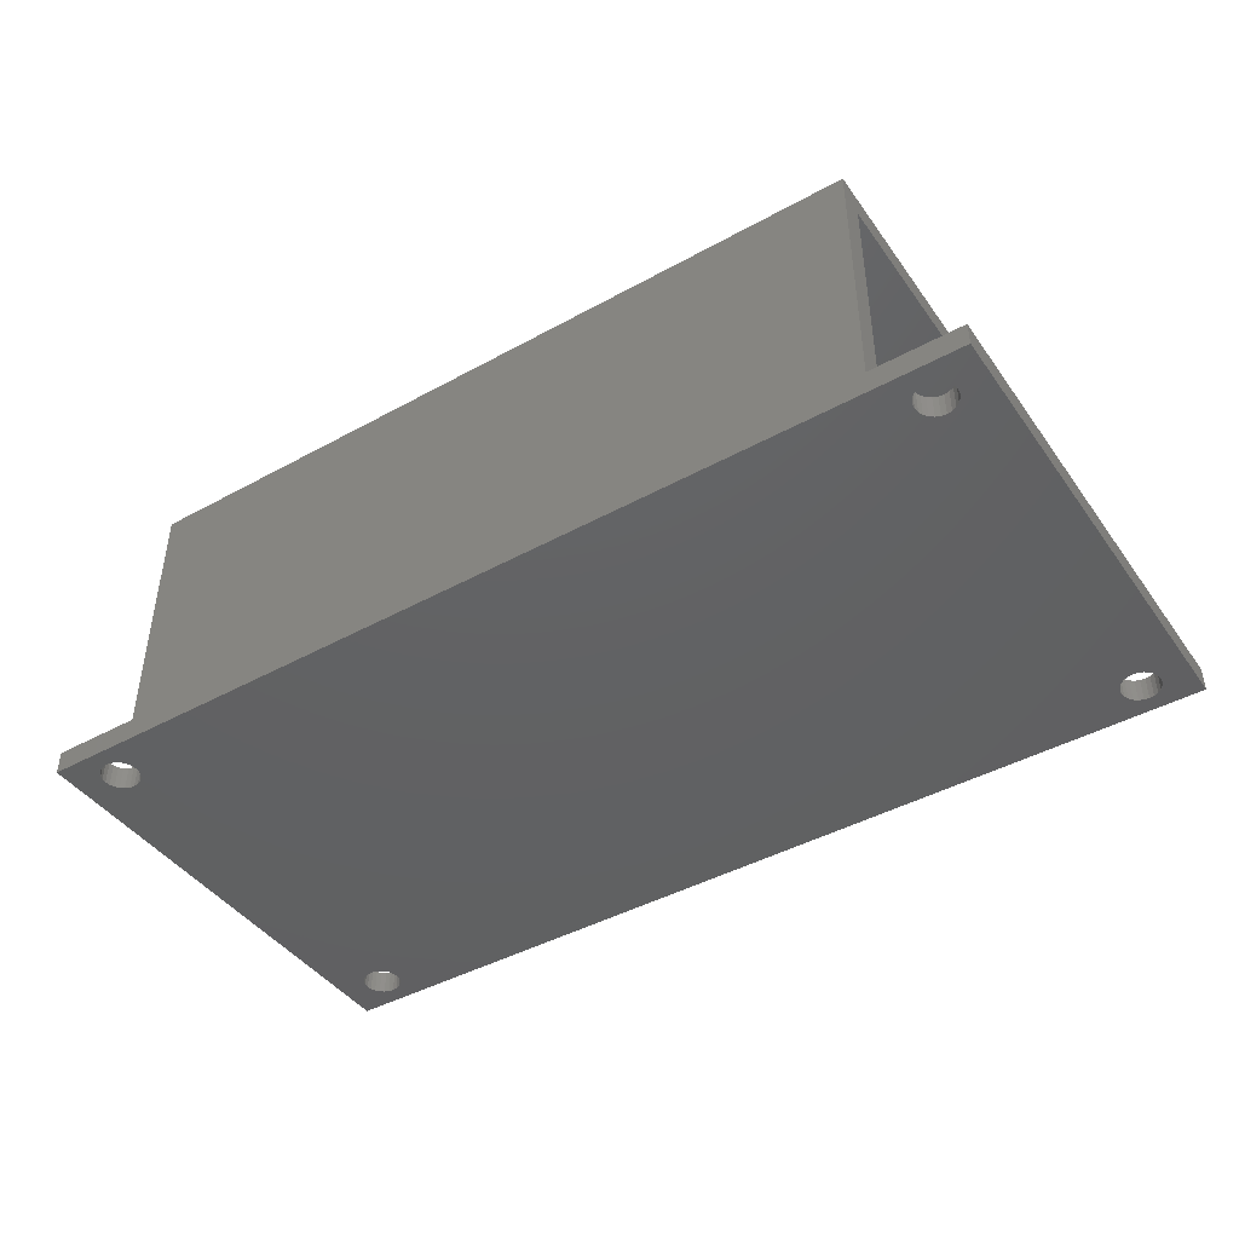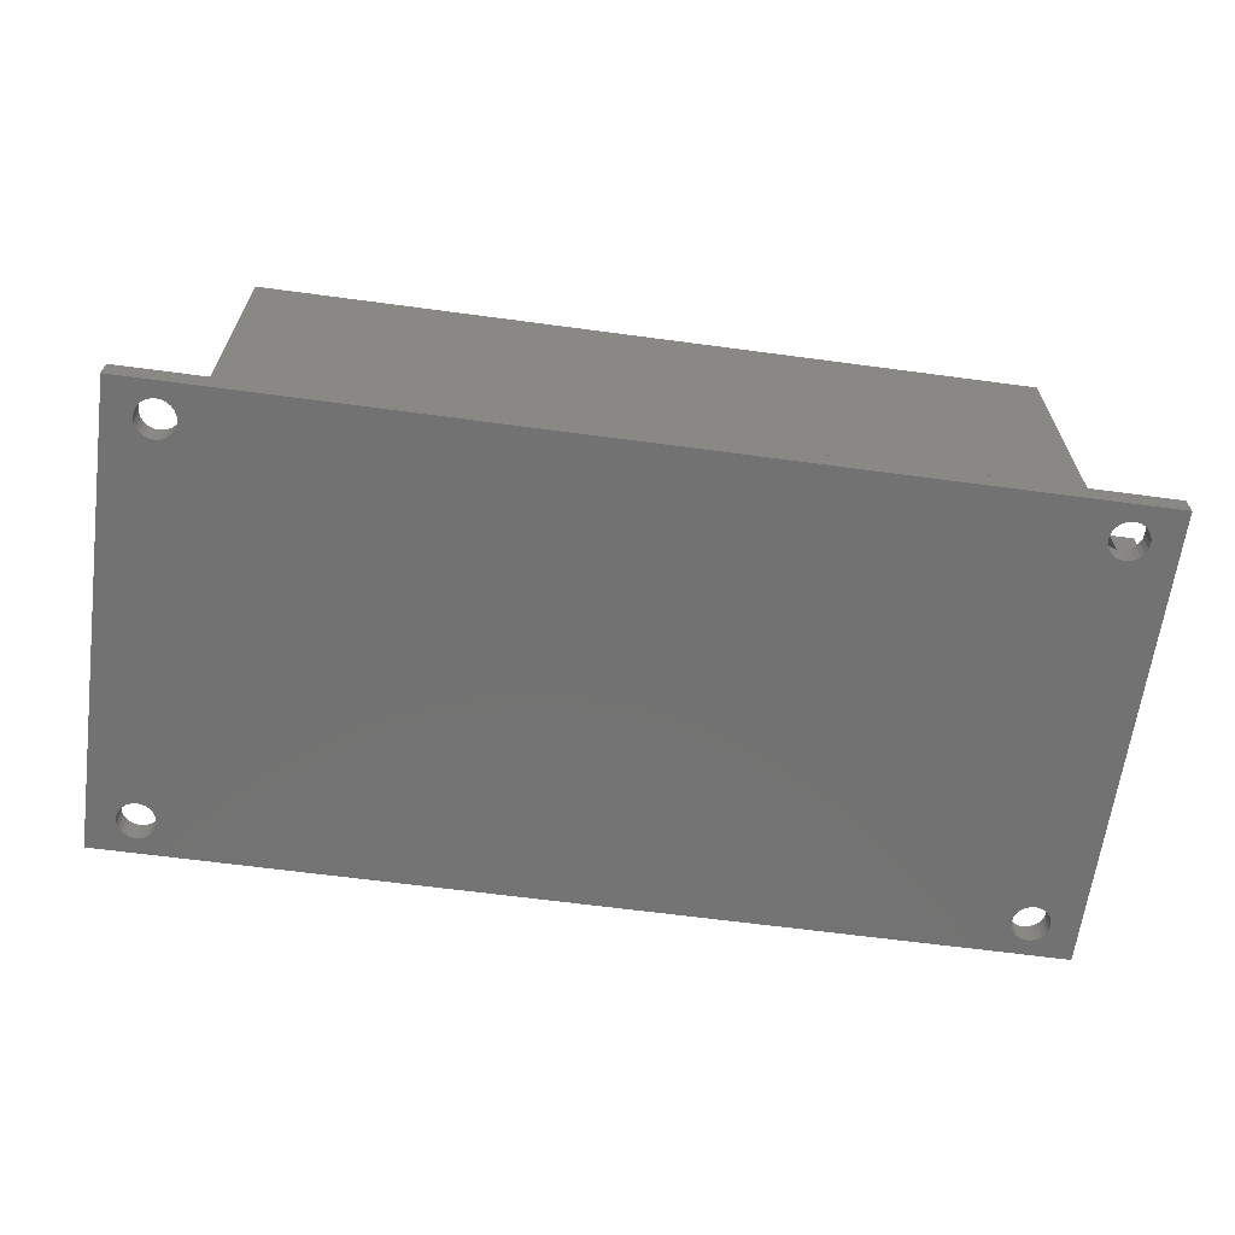
<metadata>
{"format":"stl","ext":"stl","renderer":"f3d","projection":"perspective","resolution":1024,"background":"white","views":[{"elev":-43.6,"azim":-147.1,"up":"+Z"},{"elev":-64.3,"azim":-7.7,"up":"+Z"}]}
</metadata>
<code>
# stl→obj: 420 verts, 872 faces
v 132.9 74.42 24
v 132.9 74 22
v 132.9 74 24
v 132.9 74.42 22
v 132.9 74.83 24
v 132.9 74.83 22
v 132.7 75.22 24
v 132.7 75.22 22
v 132.5 75.55 24
v 132.5 75.55 22
v 132.1 75.8 22
v 132.1 75.8 24
v 131.7 75.96 22
v 131.7 75.96 24
v 131.3 76.02 22
v 131.3 76.02 24
v 130.9 75.96 22
v 130.9 75.96 24
v 130.5 75.8 22
v 130.5 75.8 24
v 130.2 75.55 22
v 130.2 75.55 24
v 129.9 75.22 24
v 129.9 75.22 22
v 129.8 74.83 24
v 129.8 74.83 22
v 129.7 74.42 24
v 129.7 74.42 22
v 129.8 74 24
v 129.8 74 22
v 129.9 73.62 24
v 129.9 73.62 22
v 130.2 73.29 24
v 130.2 73.29 22
v 130.5 73.03 22
v 130.5 73.03 24
v 130.9 72.87 22
v 130.9 72.87 24
v 131.3 72.82 22
v 131.3 72.82 24
v 131.7 72.87 22
v 131.7 72.87 24
v 132.1 73.03 22
v 132.1 73.03 24
v 132.5 73.29 22
v 132.5 73.29 24
v 132.7 73.62 24
v 132.7 73.62 22
v 123.5 82.8 24
v 123.2 82.55 22
v 123.5 82.8 22
v 123.2 82.55 24
v 122.9 82.22 24
v 122.9 82.22 22
v 122.8 81.83 24
v 122.8 81.83 22
v 122.7 81.42 24
v 122.7 81.42 22
v 122.8 81 24
v 122.8 81 22
v 122.9 80.62 24
v 122.9 80.62 22
v 123.2 80.29 24
v 123.2 80.29 22
v 123.5 80.03 22
v 123.5 80.03 24
v 123.9 79.87 22
v 123.9 79.87 24
v 124.3 79.82 22
v 124.3 79.82 24
v 124.7 79.87 22
v 124.7 79.87 24
v 125.1 80.03 22
v 125.1 80.03 24
v 125.5 80.29 22
v 125.5 80.29 24
v 125.7 80.62 24
v 125.7 80.62 22
v 125.9 81 24
v 125.9 81 22
v 125.9 81.42 24
v 125.9 81.42 22
v 125.9 81.83 24
v 125.9 81.83 22
v 125.7 82.22 24
v 125.7 82.22 22
v 125.5 82.55 24
v 125.5 82.55 22
v 125.1 82.8 22
v 125.1 82.8 24
v 124.7 82.96 22
v 124.7 82.96 24
v 124.3 83.02 22
v 124.3 83.02 24
v 123.9 82.96 22
v 123.9 82.96 24
v 132.9 81.83 24
v 132.9 81.42 22
v 132.9 81.42 24
v 132.9 81.83 22
v 132.7 82.22 24
v 132.7 82.22 22
v 132.5 82.55 24
v 132.5 82.55 22
v 132.1 82.8 22
v 132.1 82.8 24
v 131.7 82.96 22
v 131.7 82.96 24
v 131.3 83.02 22
v 131.3 83.02 24
v 130.9 82.96 22
v 130.9 82.96 24
v 130.5 82.8 22
v 130.5 82.8 24
v 130.2 82.55 22
v 130.2 82.55 24
v 129.9 82.22 24
v 129.9 82.22 22
v 129.8 81.83 24
v 129.8 81.83 22
v 129.7 81.42 24
v 129.7 81.42 22
v 129.8 81 24
v 129.8 81 22
v 129.9 80.62 24
v 129.9 80.62 22
v 130.2 80.29 24
v 130.2 80.29 22
v 130.5 80.03 22
v 130.5 80.03 24
v 130.9 79.87 22
v 130.9 79.87 24
v 131.3 79.82 22
v 131.3 79.82 24
v 131.7 79.87 22
v 131.7 79.87 24
v 132.1 80.03 22
v 132.1 80.03 24
v 132.5 80.29 22
v 132.5 80.29 24
v 132.7 80.62 24
v 132.7 80.62 22
v 132.9 81 24
v 132.9 81 22
v 95.33 59.92 22
v 160.3 59.92 2
v 95.33 59.92 2
v 160.3 59.92 22
v 167.8 65.42 12
v 165.8 90.42 12
v 165.8 65.42 12
v 167.8 90.42 12
v 167.8 90.42 2
v 165.8 90.42 2
v 165.8 65.42 2
v 167.8 65.42 2
v 160.3 97.92 2
v 160.3 95.92 22
v 160.3 95.92 2
v 160.3 57.92 24
v 160.3 57.92 2
v 160.3 97.92 24
v 95.33 57.92 24
v 95.33 57.92 2
v 95.33 97.92 24
v 95.33 95.92 22
v 95.33 95.92 2
v 95.33 97.92 2
v 122.8 74.83 22
v 122.7 74.42 22
v 122.9 75.22 22
v 123.2 75.55 22
v 123.5 75.8 22
v 123.9 75.96 22
v 124.3 76.02 22
v 124.7 75.96 22
v 125.1 75.8 22
v 125.5 75.55 22
v 125.7 75.22 22
v 125.9 74.83 22
v 125.9 74.42 22
v 123.9 72.87 22
v 123.5 73.03 22
v 123.2 73.29 22
v 122.9 73.62 22
v 122.8 74 22
v 124.3 72.82 22
v 124.7 72.87 22
v 125.1 73.03 22
v 125.5 73.29 22
v 125.7 73.62 22
v 125.9 74 22
v 164.2 62.47 2
v 163.8 62.52 0
v 164.2 62.47 0
v 163.8 62.52 2
v 163.4 62.47 0
v 163.4 62.47 2
v 163 62.31 0
v 163 62.31 2
v 162.7 62.06 0
v 162.7 62.06 2
v 162.4 61.72 2
v 162.4 61.72 0
v 162.3 61.34 2
v 162.3 61.34 0
v 162.2 60.92 2
v 162.2 60.92 0
v 162.3 60.51 2
v 162.3 60.51 0
v 162.4 60.12 2
v 162.4 60.12 0
v 162.7 59.79 2
v 162.7 59.79 0
v 163 59.54 0
v 163 59.54 2
v 163.4 59.38 0
v 163.4 59.38 2
v 163.8 59.32 0
v 163.8 59.32 2
v 164.2 59.38 0
v 164.2 59.38 2
v 164.6 59.54 0
v 164.6 59.54 2
v 165 59.79 0
v 165 59.79 2
v 165.2 60.12 2
v 165.2 60.12 0
v 165.4 60.51 2
v 165.4 60.51 0
v 163 93.54 2
v 163.4 93.38 0
v 163 93.54 0
v 163.4 93.38 2
v 163.8 93.32 0
v 163.8 93.32 2
v 164.2 93.38 0
v 164.2 93.38 2
v 164.6 93.54 0
v 164.6 93.54 2
v 165 93.79 0
v 165 93.79 2
v 165.2 94.12 2
v 165.2 94.12 0
v 165.4 94.51 2
v 165.4 94.51 0
v 165.4 94.92 2
v 165.4 94.92 0
v 165.4 95.34 2
v 165.4 95.34 0
v 165.2 95.72 2
v 165.2 95.72 0
v 165 96.06 2
v 165 96.06 0
v 164.6 96.31 0
v 164.6 96.31 2
v 164.2 96.47 0
v 164.2 96.47 2
v 163.8 96.52 0
v 163.8 96.52 2
v 163.4 96.47 0
v 163.4 96.47 2
v 163 96.31 0
v 163 96.31 2
v 162.7 96.06 0
v 162.7 96.06 2
v 162.4 95.72 2
v 162.4 95.72 0
v 162.3 95.34 2
v 162.3 95.34 0
v 162.2 94.92 2
v 162.2 94.92 0
v 162.3 94.51 2
v 162.3 94.51 0
v 162.4 94.12 2
v 162.4 94.12 0
v 162.7 93.79 2
v 162.7 93.79 0
v 87.83 57.92 2
v 90.23 60.92 2
v 87.83 97.92 2
v 90.29 60.51 2
v 90.45 60.12 2
v 90.7 59.79 2
v 91.03 59.54 2
v 91.42 59.38 2
v 91.83 59.32 2
v 92.25 59.38 2
v 92.63 59.54 2
v 92.96 59.79 2
v 93.22 60.12 2
v 93.38 60.51 2
v 93.43 60.92 2
v 93.43 94.92 2
v 91.42 96.47 2
v 91.03 96.31 2
v 90.7 96.06 2
v 90.45 95.72 2
v 90.29 95.34 2
v 90.23 94.92 2
v 91.83 96.52 2
v 92.25 96.47 2
v 92.63 96.31 2
v 92.96 96.06 2
v 93.22 95.72 2
v 93.38 95.34 2
v 90.29 61.34 2
v 90.29 94.51 2
v 90.45 61.72 2
v 90.45 94.12 2
v 90.7 62.06 2
v 90.7 93.79 2
v 91.03 62.31 2
v 91.03 93.54 2
v 91.42 62.47 2
v 91.42 93.38 2
v 91.83 62.52 2
v 91.83 93.32 2
v 92.25 62.47 2
v 92.25 93.38 2
v 92.63 62.31 2
v 92.63 93.54 2
v 92.96 62.06 2
v 92.96 93.79 2
v 93.22 61.72 2
v 93.22 94.12 2
v 93.38 94.51 2
v 93.38 61.34 2
v 167.8 57.92 2
v 165.4 60.92 2
v 163.4 97.92 2
v 163.8 97.92 2
v 167.8 97.92 2
v 164.6 62.31 2
v 165 62.06 2
v 165.2 61.72 2
v 165.4 61.34 2
v 90.7 62.06 0
v 90.45 61.72 0
v 90.29 61.34 0
v 90.23 60.92 0
v 90.29 60.51 0
v 90.45 60.12 0
v 90.7 59.79 0
v 91.03 59.54 0
v 91.42 59.38 0
v 91.83 59.32 0
v 92.25 59.38 0
v 92.63 59.54 0
v 92.96 59.79 0
v 93.22 60.12 0
v 93.38 60.51 0
v 93.43 60.92 0
v 93.38 61.34 0
v 93.22 61.72 0
v 92.63 93.54 0
v 92.25 93.38 0
v 92.96 93.79 0
v 93.22 94.12 0
v 93.38 94.51 0
v 93.43 94.92 0
v 93.38 95.34 0
v 93.22 95.72 0
v 92.96 96.06 0
v 92.63 96.31 0
v 92.25 96.47 0
v 91.83 96.52 0
v 91.42 96.47 0
v 91.03 96.31 0
v 90.7 96.06 0
v 90.45 95.72 0
v 90.29 95.34 0
v 90.23 94.92 0
v 90.29 94.51 0
v 90.45 94.12 0
v 90.7 93.79 0
v 91.03 93.54 0
v 91.42 93.38 0
v 91.83 93.32 0
v 165.4 60.92 0
v 165.4 61.34 0
v 165.2 61.72 0
v 165 62.06 0
v 164.6 62.31 0
v 87.83 57.92 0
v 167.8 57.92 0
v 87.83 97.92 0
v 163.4 97.92 0
v 163.8 97.92 0
v 167.8 97.92 0
v 92.96 62.06 0
v 92.63 62.31 0
v 92.25 62.47 0
v 91.83 62.52 0
v 91.42 62.47 0
v 91.03 62.31 0
v 123.2 73.29 24
v 123.5 73.03 24
v 123.9 72.87 24
v 122.9 73.62 24
v 122.8 74 24
v 122.7 74.42 24
v 124.3 72.82 24
v 124.7 72.87 24
v 125.1 73.03 24
v 125.5 73.29 24
v 125.7 73.62 24
v 125.9 74 24
v 125.9 74.42 24
v 122.8 74.83 24
v 122.9 75.22 24
v 123.2 75.55 24
v 123.5 75.8 24
v 123.9 75.96 24
v 124.3 76.02 24
v 124.7 75.96 24
v 125.1 75.8 24
v 125.5 75.55 24
v 125.7 75.22 24
v 125.9 74.83 24
f 1 2 3
f 2 1 4
f 5 4 1
f 4 5 6
f 7 6 5
f 6 7 8
f 9 8 7
f 8 9 10
f 9 11 10
f 11 9 12
f 12 13 11
f 13 12 14
f 14 15 13
f 15 14 16
f 16 17 15
f 17 16 18
f 18 19 17
f 19 18 20
f 20 21 19
f 21 20 22
f 21 23 24
f 23 21 22
f 24 25 26
f 25 24 23
f 26 27 28
f 27 26 25
f 28 29 30
f 29 28 27
f 30 31 32
f 31 30 29
f 32 33 34
f 33 32 31
f 33 35 34
f 35 33 36
f 36 37 35
f 37 36 38
f 38 39 37
f 39 38 40
f 40 41 39
f 41 40 42
f 42 43 41
f 43 42 44
f 44 45 43
f 45 44 46
f 47 45 46
f 45 47 48
f 3 48 47
f 48 3 2
f 49 50 51
f 50 49 52
f 50 53 54
f 53 50 52
f 54 55 56
f 55 54 53
f 56 57 58
f 57 56 55
f 58 59 60
f 59 58 57
f 60 61 62
f 61 60 59
f 62 63 64
f 63 62 61
f 63 65 64
f 65 63 66
f 66 67 65
f 67 66 68
f 68 69 67
f 69 68 70
f 70 71 69
f 71 70 72
f 72 73 71
f 73 72 74
f 74 75 73
f 75 74 76
f 77 75 76
f 75 77 78
f 79 78 77
f 78 79 80
f 81 80 79
f 80 81 82
f 83 82 81
f 82 83 84
f 85 84 83
f 84 85 86
f 87 86 85
f 86 87 88
f 87 89 88
f 89 87 90
f 90 91 89
f 91 90 92
f 92 93 91
f 93 92 94
f 94 95 93
f 95 94 96
f 96 51 95
f 51 96 49
f 97 98 99
f 98 97 100
f 101 100 97
f 100 101 102
f 103 102 101
f 102 103 104
f 103 105 104
f 105 103 106
f 106 107 105
f 107 106 108
f 108 109 107
f 109 108 110
f 110 111 109
f 111 110 112
f 112 113 111
f 113 112 114
f 114 115 113
f 115 114 116
f 115 117 118
f 117 115 116
f 118 119 120
f 119 118 117
f 120 121 122
f 121 120 119
f 122 123 124
f 123 122 121
f 124 125 126
f 125 124 123
f 126 127 128
f 127 126 125
f 127 129 128
f 129 127 130
f 130 131 129
f 131 130 132
f 132 133 131
f 133 132 134
f 134 135 133
f 135 134 136
f 136 137 135
f 137 136 138
f 138 139 137
f 139 138 140
f 141 139 140
f 139 141 142
f 143 142 141
f 142 143 144
f 99 144 143
f 144 99 98
f 145 146 147
f 146 145 148
f 149 150 151
f 150 149 152
f 150 153 154
f 153 150 152
f 150 155 151
f 155 150 154
f 149 155 156
f 155 149 151
f 157 158 159
f 146 160 161
f 160 146 148
f 160 148 162
f 162 148 158
f 162 158 157
f 163 145 164
f 145 163 165
f 145 165 166
f 166 165 167
f 167 165 168
f 147 164 145
f 158 167 159
f 167 158 166
f 58 169 170
f 169 58 60
f 169 60 171
f 171 60 62
f 171 62 172
f 172 62 64
f 172 64 173
f 173 64 65
f 173 65 174
f 174 65 67
f 174 67 175
f 175 67 69
f 175 69 176
f 176 69 71
f 176 71 177
f 177 71 73
f 177 73 178
f 178 73 75
f 178 75 179
f 179 75 78
f 179 78 180
f 180 78 80
f 180 80 181
f 181 80 82
f 122 26 28
f 26 122 124
f 26 124 24
f 24 124 126
f 24 126 21
f 21 126 128
f 21 128 19
f 19 128 129
f 19 129 17
f 17 129 131
f 17 131 15
f 15 131 133
f 15 133 13
f 13 133 135
f 13 135 11
f 11 135 137
f 11 137 10
f 10 137 139
f 10 139 8
f 8 139 142
f 8 142 6
f 6 142 144
f 6 144 4
f 4 144 98
f 166 58 170
f 58 166 56
f 56 166 54
f 54 166 50
f 50 166 51
f 51 166 95
f 95 166 158
f 95 158 93
f 93 158 91
f 91 158 89
f 89 158 88
f 88 158 86
f 86 158 84
f 84 158 82
f 82 158 113
f 82 113 115
f 82 115 118
f 82 118 120
f 82 120 122
f 82 122 28
f 113 158 111
f 111 158 109
f 109 158 107
f 107 158 105
f 105 158 104
f 104 158 102
f 102 158 100
f 100 158 98
f 145 182 148
f 182 145 183
f 183 145 184
f 184 145 166
f 184 166 185
f 185 166 186
f 186 166 170
f 148 182 187
f 148 187 188
f 148 188 189
f 148 189 190
f 148 190 191
f 148 191 192
f 148 192 181
f 148 181 35
f 35 181 34
f 34 181 32
f 32 181 82
f 32 82 30
f 30 82 28
f 148 35 37
f 148 37 39
f 148 39 41
f 148 41 43
f 148 43 45
f 148 45 48
f 148 48 2
f 148 2 4
f 148 4 98
f 148 98 158
f 193 194 195
f 194 193 196
f 196 197 194
f 197 196 198
f 198 199 197
f 199 198 200
f 200 201 199
f 201 200 202
f 201 203 204
f 203 201 202
f 204 205 206
f 205 204 203
f 206 207 208
f 207 206 205
f 208 209 210
f 209 208 207
f 210 211 212
f 211 210 209
f 212 213 214
f 213 212 211
f 213 215 214
f 215 213 216
f 216 217 215
f 217 216 218
f 218 219 217
f 219 218 220
f 220 221 219
f 221 220 222
f 222 223 221
f 223 222 224
f 224 225 223
f 225 224 226
f 227 225 226
f 225 227 228
f 229 228 227
f 228 229 230
f 231 232 233
f 232 231 234
f 234 235 232
f 235 234 236
f 236 237 235
f 237 236 238
f 238 239 237
f 239 238 240
f 240 241 239
f 241 240 242
f 243 241 242
f 241 243 244
f 245 244 243
f 244 245 246
f 247 246 245
f 246 247 248
f 249 248 247
f 248 249 250
f 251 250 249
f 250 251 252
f 253 252 251
f 252 253 254
f 253 255 254
f 255 253 256
f 256 257 255
f 257 256 258
f 258 259 257
f 259 258 260
f 260 261 259
f 261 260 262
f 262 263 261
f 263 262 264
f 264 265 263
f 265 264 266
f 265 267 268
f 267 265 266
f 268 269 270
f 269 268 267
f 270 271 272
f 271 270 269
f 272 273 274
f 273 272 271
f 274 275 276
f 275 274 273
f 276 277 278
f 277 276 275
f 277 233 278
f 233 277 231
f 279 280 281
f 280 279 282
f 282 279 283
f 283 279 284
f 284 279 285
f 285 279 286
f 286 279 164
f 286 164 287
f 287 164 288
f 288 164 289
f 289 164 290
f 290 164 291
f 291 164 292
f 292 164 293
f 293 164 294
f 146 167 147
f 167 146 159
f 159 146 157
f 281 295 168
f 295 281 296
f 296 281 297
f 297 281 298
f 298 281 299
f 299 281 300
f 300 281 280
f 168 295 301
f 168 301 302
f 168 302 303
f 168 303 304
f 168 304 305
f 168 305 306
f 168 306 294
f 168 294 147
f 147 294 164
f 168 147 167
f 307 300 280
f 300 307 308
f 308 307 309
f 308 309 310
f 310 309 311
f 310 311 312
f 312 311 313
f 312 313 314
f 314 313 315
f 314 315 316
f 316 315 317
f 316 317 318
f 318 317 319
f 318 319 320
f 320 319 321
f 320 321 322
f 322 321 323
f 322 323 324
f 324 323 325
f 324 325 326
f 326 325 327
f 327 325 328
f 327 328 293
f 327 293 294
f 329 146 161
f 146 329 218
f 146 218 216
f 146 216 213
f 146 213 211
f 146 211 209
f 146 209 207
f 146 207 157
f 218 329 220
f 220 329 222
f 222 329 224
f 224 329 226
f 226 329 227
f 227 329 229
f 229 329 330
f 330 329 155
f 330 155 247
f 155 329 156
f 157 267 331
f 267 157 269
f 269 157 271
f 271 157 207
f 331 267 266
f 331 266 264
f 331 264 262
f 331 262 332
f 332 262 260
f 332 260 258
f 332 258 333
f 333 258 256
f 333 256 253
f 333 253 251
f 333 251 249
f 333 249 247
f 333 247 154
f 154 247 155
f 333 154 153
f 205 271 207
f 271 205 273
f 273 205 203
f 273 203 275
f 275 203 202
f 275 202 277
f 277 202 200
f 277 200 231
f 231 200 198
f 231 198 234
f 234 198 196
f 234 196 236
f 236 196 193
f 236 193 238
f 238 193 334
f 238 334 240
f 240 334 335
f 240 335 242
f 242 335 336
f 242 336 243
f 243 336 337
f 243 337 245
f 245 337 330
f 245 330 247
f 338 309 339
f 309 338 311
f 339 307 340
f 307 339 309
f 340 280 341
f 280 340 307
f 341 282 342
f 282 341 280
f 342 283 343
f 283 342 282
f 343 284 344
f 284 343 283
f 284 345 344
f 345 284 285
f 285 346 345
f 346 285 286
f 286 347 346
f 347 286 287
f 287 348 347
f 348 287 288
f 288 349 348
f 349 288 289
f 289 350 349
f 350 289 290
f 291 350 290
f 350 291 351
f 292 351 291
f 351 292 352
f 293 352 292
f 352 293 353
f 328 353 293
f 353 328 354
f 325 354 328
f 354 325 355
f 320 356 357
f 356 320 322
f 322 358 356
f 358 322 324
f 326 358 324
f 358 326 359
f 327 359 326
f 359 327 360
f 294 360 327
f 360 294 361
f 306 361 294
f 361 306 362
f 305 362 306
f 362 305 363
f 304 363 305
f 363 304 364
f 304 365 364
f 365 304 303
f 303 366 365
f 366 303 302
f 302 367 366
f 367 302 301
f 301 368 367
f 368 301 295
f 295 369 368
f 369 295 296
f 296 370 369
f 370 296 297
f 370 298 371
f 298 370 297
f 371 299 372
f 299 371 298
f 372 300 373
f 300 372 299
f 373 308 374
f 308 373 300
f 374 310 375
f 310 374 308
f 375 312 376
f 312 375 310
f 312 377 376
f 377 312 314
f 314 378 377
f 378 314 316
f 316 379 378
f 379 316 318
f 318 357 379
f 357 318 320
f 330 230 229
f 230 330 380
f 337 380 330
f 380 337 381
f 336 381 337
f 381 336 382
f 335 382 336
f 382 335 383
f 335 384 383
f 384 335 334
f 334 195 384
f 195 334 193
f 160 164 161
f 164 160 163
f 329 385 386
f 385 329 279
f 279 329 161
f 279 161 164
f 281 385 279
f 385 281 387
f 165 157 168
f 157 165 162
f 281 388 387
f 388 281 331
f 331 281 168
f 331 168 157
f 331 389 388
f 389 331 332
f 332 390 389
f 390 332 333
f 390 329 386
f 329 390 156
f 156 390 153
f 156 153 149
f 153 390 333
f 152 149 153
f 323 355 325
f 355 323 391
f 323 392 391
f 392 323 321
f 321 393 392
f 393 321 319
f 319 394 393
f 394 319 317
f 317 395 394
f 395 317 315
f 315 396 395
f 396 315 313
f 313 338 396
f 338 313 311
f 387 372 373
f 372 387 371
f 371 387 370
f 370 387 369
f 369 387 368
f 368 387 367
f 367 387 388
f 367 388 366
f 366 388 365
f 365 388 364
f 364 388 363
f 363 388 362
f 362 388 361
f 361 388 353
f 353 388 268
f 353 268 270
f 353 270 272
f 268 388 265
f 265 388 263
f 263 388 261
f 261 388 389
f 261 389 259
f 259 389 390
f 259 390 257
f 257 390 255
f 255 390 254
f 254 390 252
f 252 390 250
f 250 390 248
f 248 390 380
f 380 390 386
f 385 347 386
f 347 385 346
f 346 385 345
f 345 385 344
f 344 385 343
f 343 385 342
f 342 385 341
f 341 385 387
f 341 387 373
f 386 347 348
f 386 348 349
f 386 349 350
f 386 350 351
f 386 351 352
f 386 352 353
f 386 353 217
f 217 353 215
f 215 353 214
f 214 353 212
f 212 353 210
f 210 353 208
f 208 353 272
f 386 217 219
f 386 219 221
f 386 221 223
f 386 223 225
f 386 225 228
f 386 228 230
f 386 230 380
f 274 208 272
f 208 274 206
f 206 274 276
f 206 276 204
f 204 276 278
f 204 278 201
f 201 278 233
f 201 233 199
f 199 233 232
f 199 232 197
f 197 232 235
f 197 235 194
f 194 235 237
f 194 237 195
f 195 237 239
f 195 239 384
f 384 239 241
f 384 241 383
f 383 241 244
f 383 244 382
f 382 244 246
f 382 246 381
f 381 246 248
f 381 248 380
f 374 341 373
f 341 374 340
f 340 374 375
f 340 375 339
f 339 375 376
f 339 376 338
f 338 376 377
f 338 377 396
f 396 377 378
f 396 378 395
f 395 378 379
f 395 379 394
f 394 379 357
f 394 357 393
f 393 357 356
f 393 356 392
f 392 356 358
f 392 358 391
f 391 358 359
f 391 359 355
f 355 359 360
f 355 360 354
f 354 360 361
f 354 361 353
f 163 397 165
f 397 163 398
f 398 163 399
f 399 163 160
f 165 397 400
f 165 400 401
f 165 401 402
f 399 160 403
f 403 160 404
f 404 160 405
f 405 160 406
f 406 160 407
f 407 160 408
f 408 160 409
f 409 160 36
f 409 36 33
f 409 33 31
f 409 31 81
f 81 31 29
f 81 29 27
f 36 160 38
f 38 160 40
f 40 160 42
f 42 160 44
f 44 160 46
f 46 160 47
f 47 160 3
f 3 160 1
f 1 160 99
f 165 96 162
f 96 165 49
f 49 165 52
f 52 165 53
f 53 165 55
f 55 165 57
f 57 165 402
f 162 96 94
f 162 94 92
f 162 92 90
f 162 90 87
f 162 87 85
f 162 85 83
f 162 83 81
f 162 81 114
f 114 81 116
f 116 81 117
f 117 81 119
f 119 81 121
f 121 81 27
f 162 114 112
f 162 112 110
f 162 110 108
f 162 108 106
f 162 106 103
f 162 103 101
f 162 101 97
f 162 97 99
f 162 99 160
f 25 121 27
f 121 25 123
f 123 25 23
f 123 23 125
f 125 23 22
f 125 22 127
f 127 22 20
f 127 20 130
f 130 20 18
f 130 18 132
f 132 18 16
f 132 16 134
f 134 16 14
f 134 14 136
f 136 14 12
f 136 12 138
f 138 12 9
f 138 9 140
f 140 9 7
f 140 7 141
f 141 7 5
f 141 5 143
f 143 5 1
f 143 1 99
f 410 57 402
f 57 410 59
f 59 410 411
f 59 411 61
f 61 411 412
f 61 412 63
f 63 412 413
f 63 413 66
f 66 413 414
f 66 414 68
f 68 414 415
f 68 415 70
f 70 415 416
f 70 416 72
f 72 416 417
f 72 417 74
f 74 417 418
f 74 418 76
f 76 418 419
f 76 419 77
f 77 419 420
f 77 420 79
f 79 420 409
f 79 409 81
f 186 400 185
f 400 186 401
f 185 397 184
f 397 185 400
f 397 183 184
f 183 397 398
f 398 182 183
f 182 398 399
f 170 401 186
f 401 170 402
f 169 402 170
f 402 169 410
f 171 410 169
f 410 171 411
f 172 411 171
f 411 172 412
f 413 172 173
f 172 413 412
f 414 173 174
f 173 414 413
f 415 174 175
f 174 415 414
f 416 175 176
f 175 416 415
f 417 176 177
f 176 417 416
f 418 177 178
f 177 418 417
f 418 179 419
f 179 418 178
f 419 180 420
f 180 419 179
f 407 190 406
f 190 407 191
f 408 191 407
f 191 408 192
f 409 192 408
f 192 409 181
f 420 181 409
f 181 420 180
f 405 190 189
f 190 405 406
f 404 189 188
f 189 404 405
f 403 188 187
f 188 403 404
f 399 187 182
f 187 399 403

</code>
